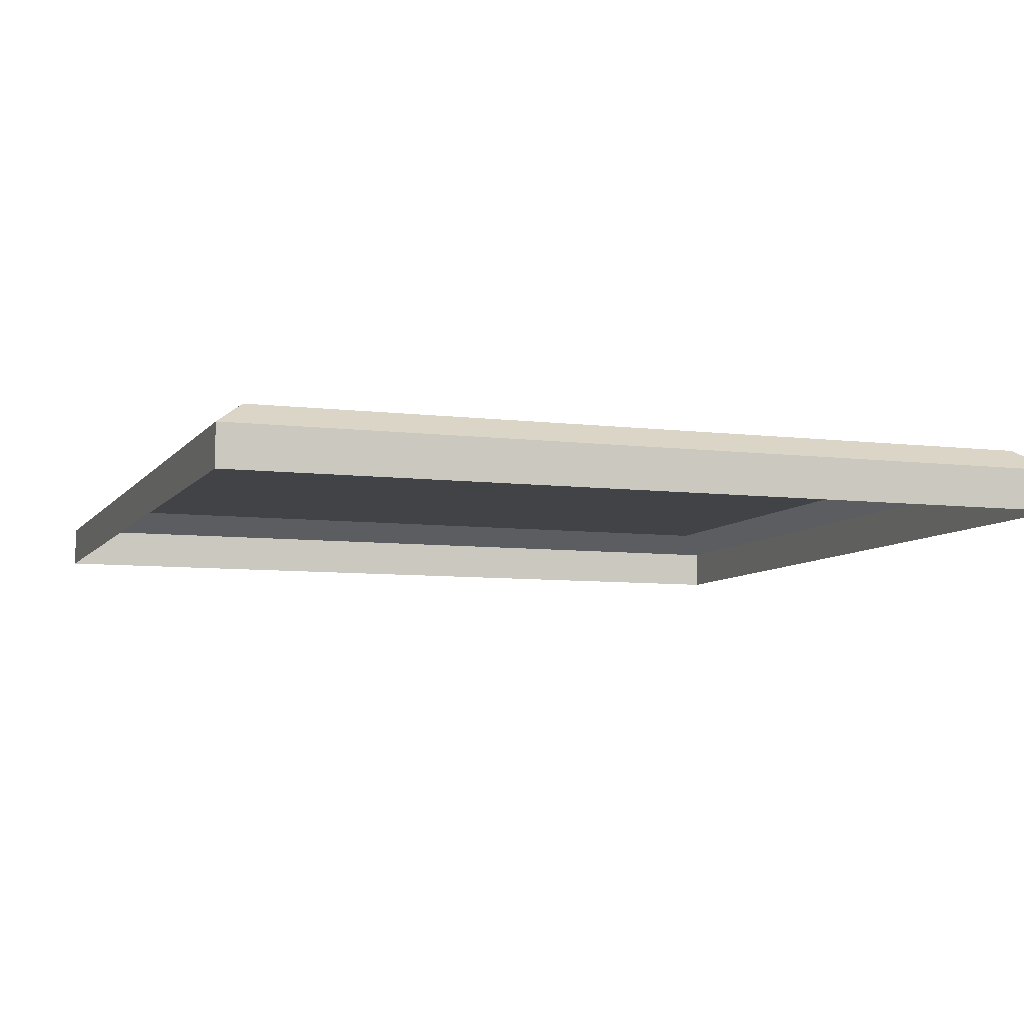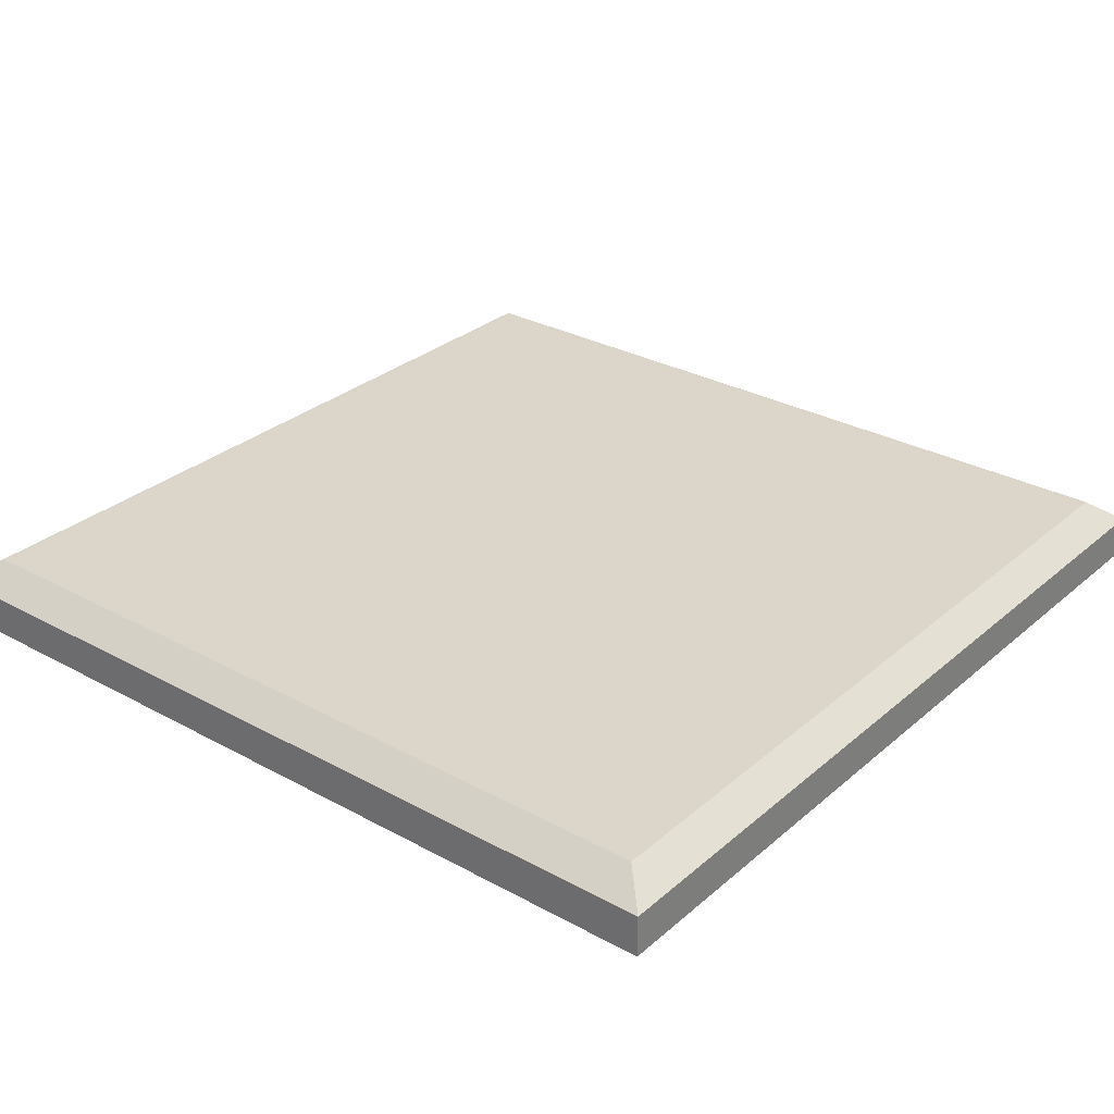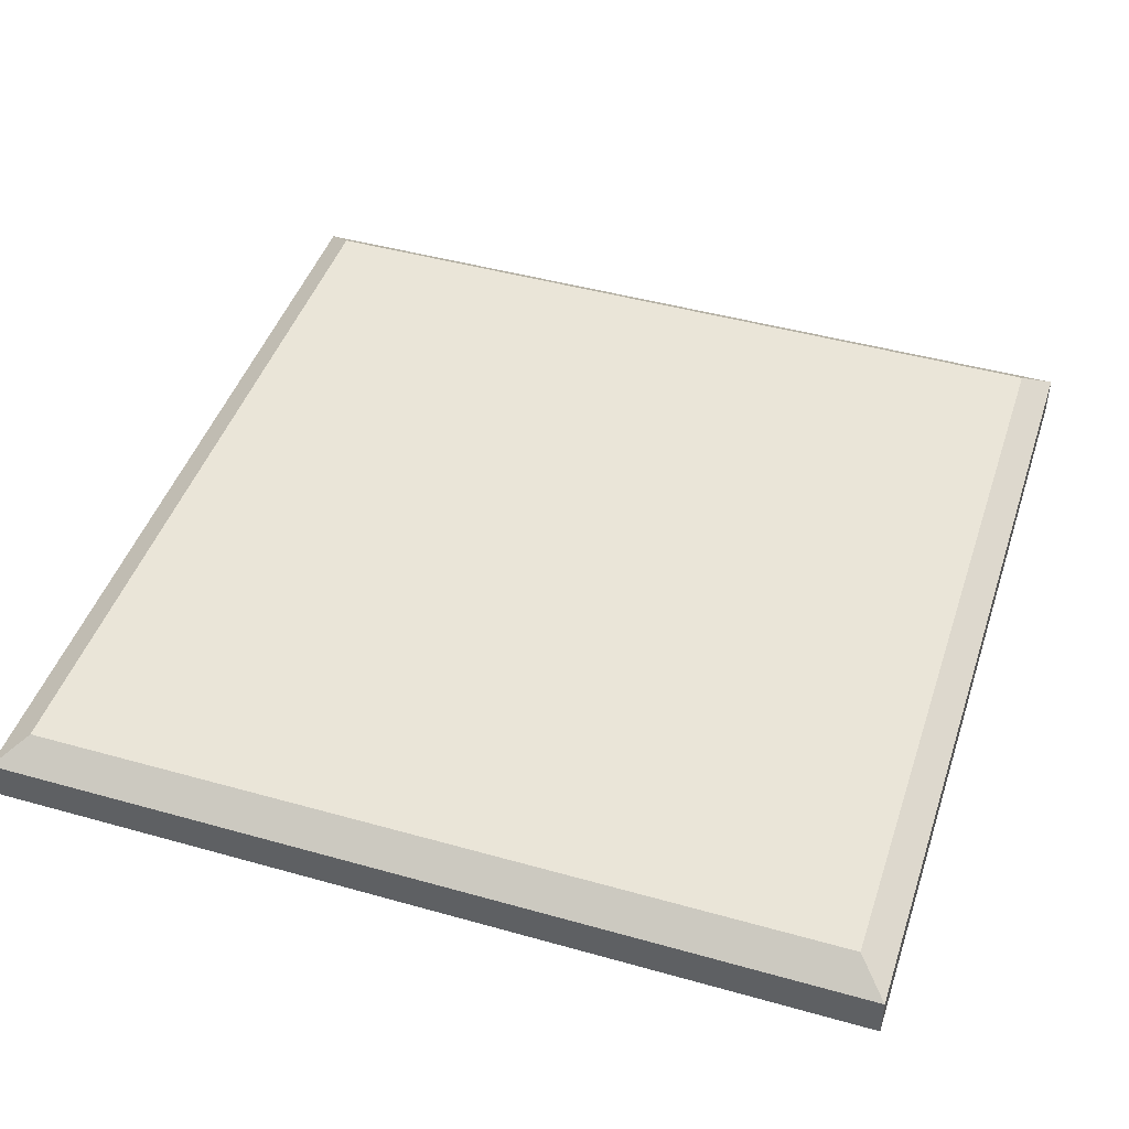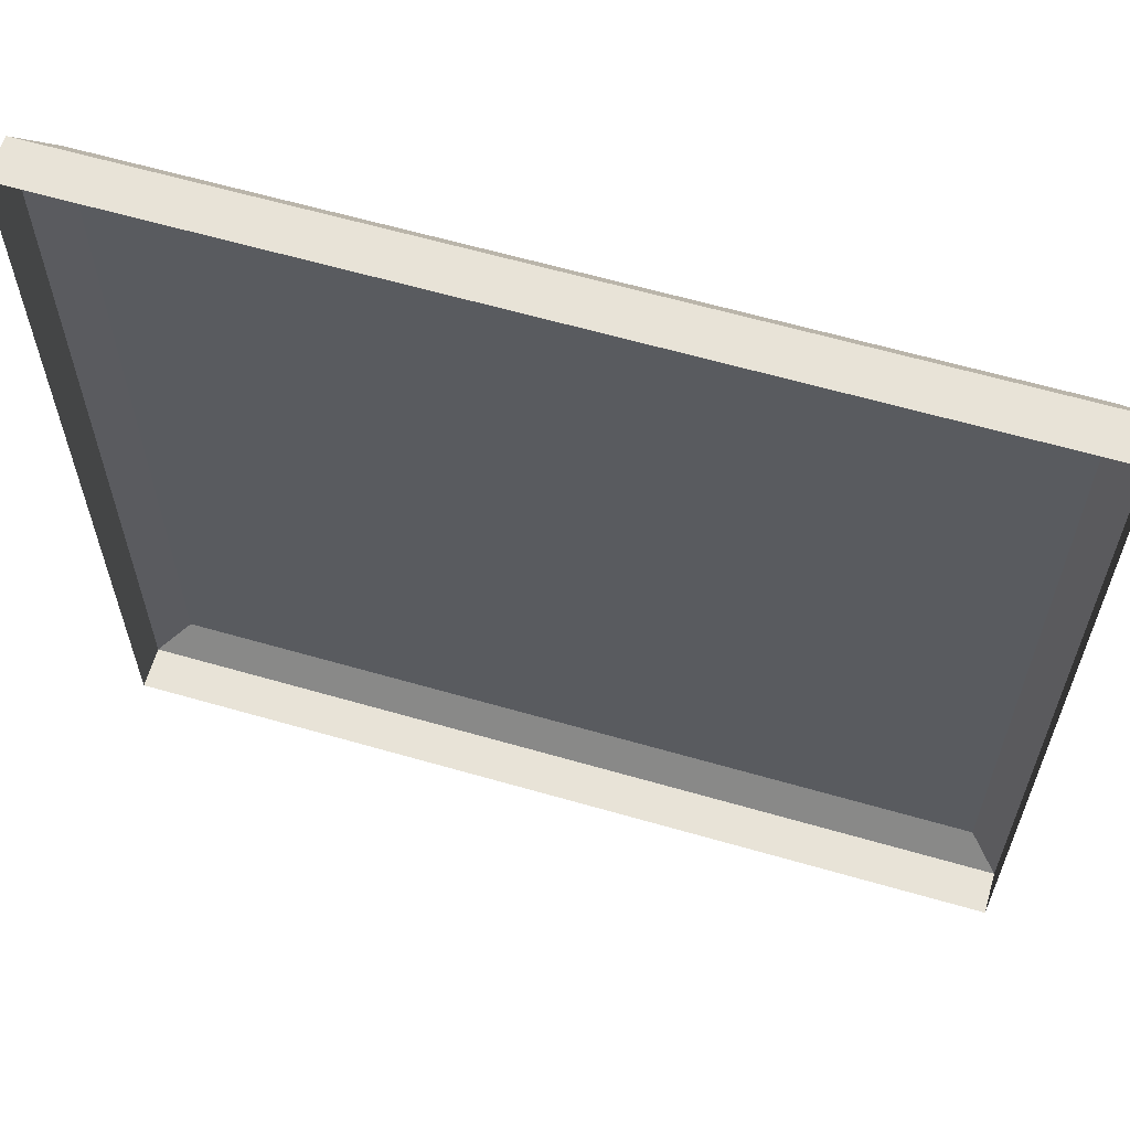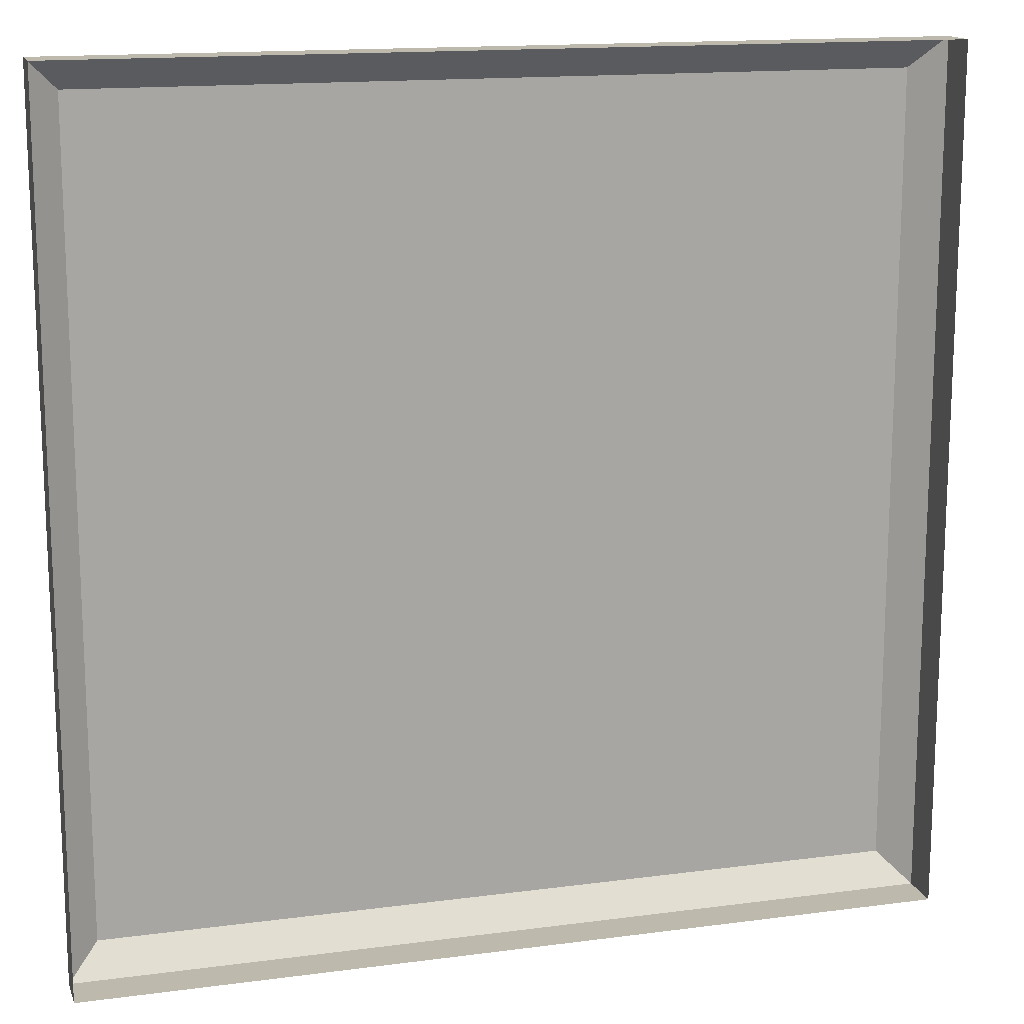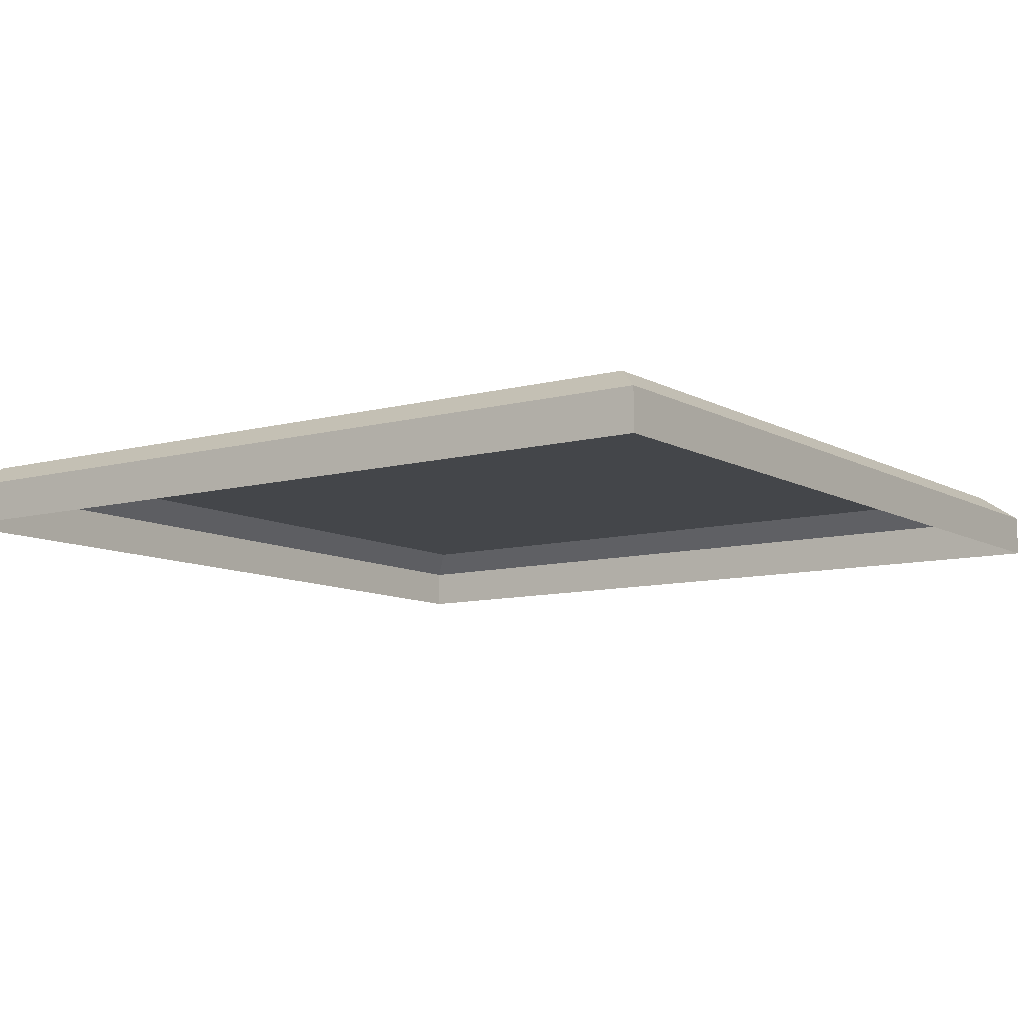
<metadata>
{"format":"obj","ext":"obj","renderer":"f3d","projection":"perspective","resolution":1024,"background":"white","views":[{"elev":-7.3,"azim":-19.8,"up":"+Y"},{"elev":29.7,"azim":-141.2,"up":"+Y"},{"elev":45.4,"azim":-162.0,"up":"+Y"},{"elev":62.3,"azim":16.3,"up":"+Z"},{"elev":15.0,"azim":-15.9,"up":"+Z"},{"elev":-9.5,"azim":-144.8,"up":"+Y"}]}
</metadata>
<code>
o floor_tile_square
v -1 -0.1 1
v -1 -0.003263 1
v -1 -0.1 -1
v -1 -0.003263 -1
v 1 -0.1 1
v 1 -0.003263 1
v 1 -0.1 -1
v 1 -0.003263 -1
v -0.9291 0.05 0.9291
v -0.9291 0.05 -0.9291
v 0.9291 0.05 0.9291
v 0.9291 0.05 -0.9291
f 1 2 4 3
f 3 4 8 7
f 7 8 6 5
f 5 6 2 1
f 12 10 9 11
f 4 2 9 10
f 2 6 11 9
f 8 4 10 12
f 6 8 12 11

</code>
